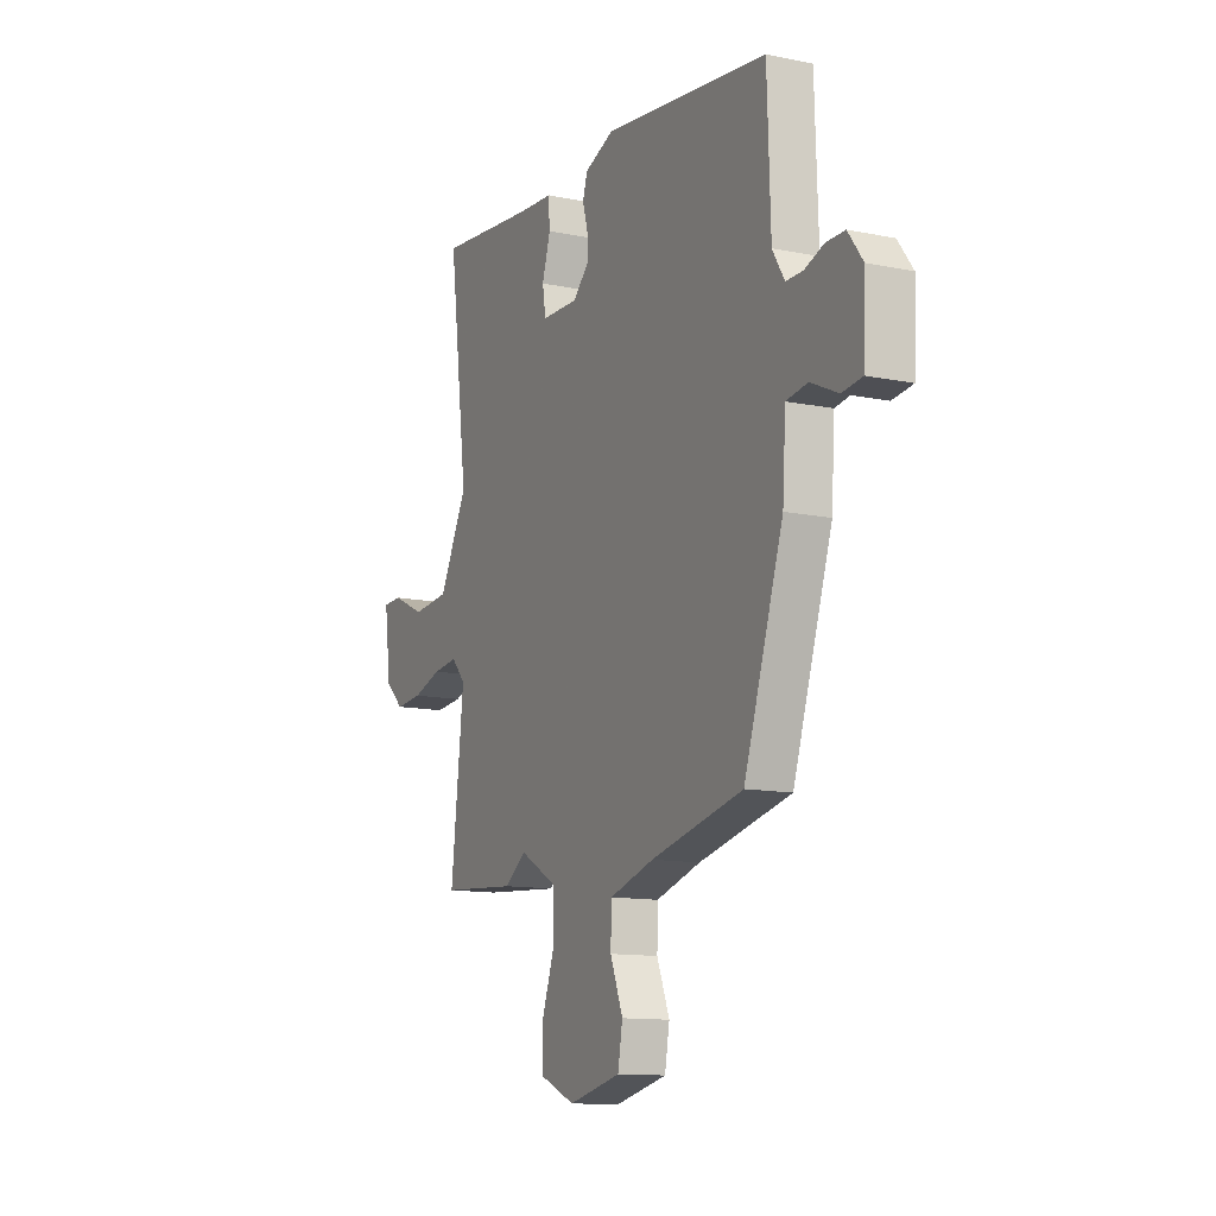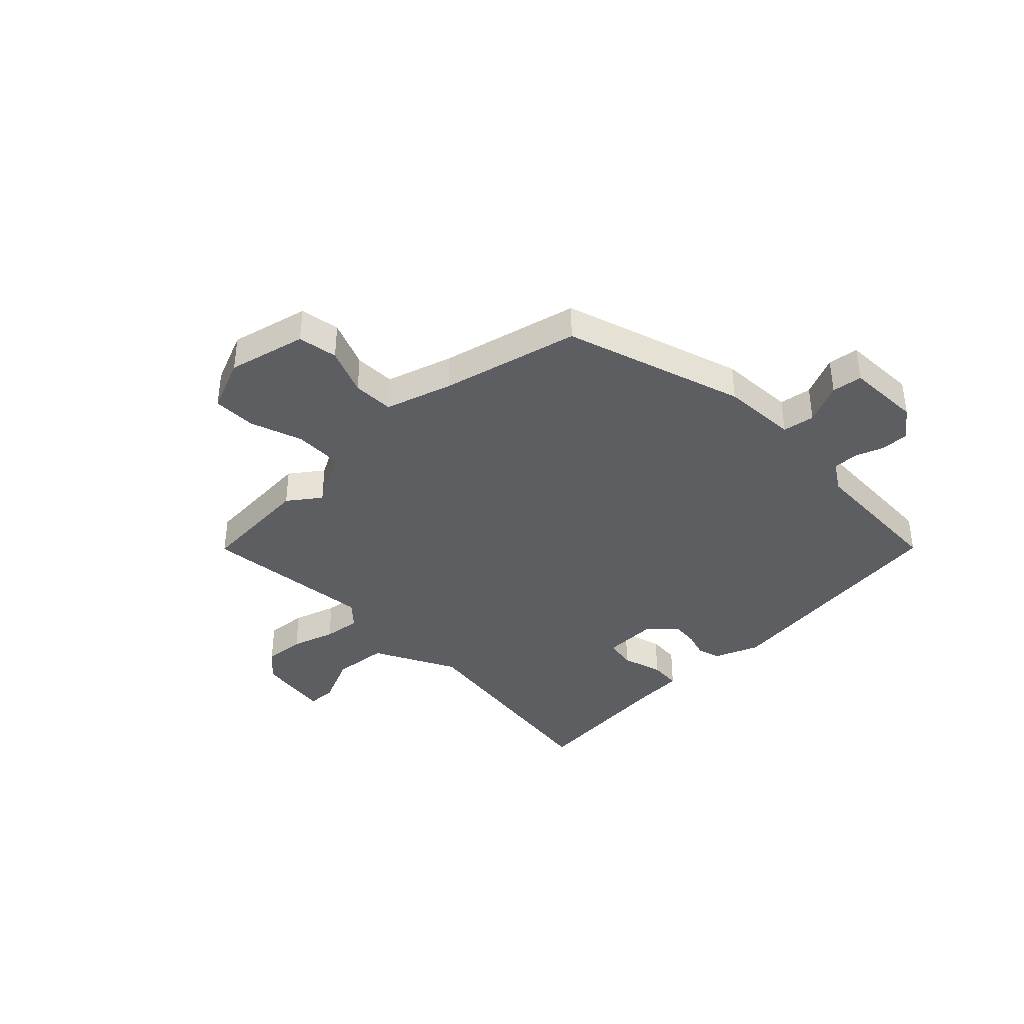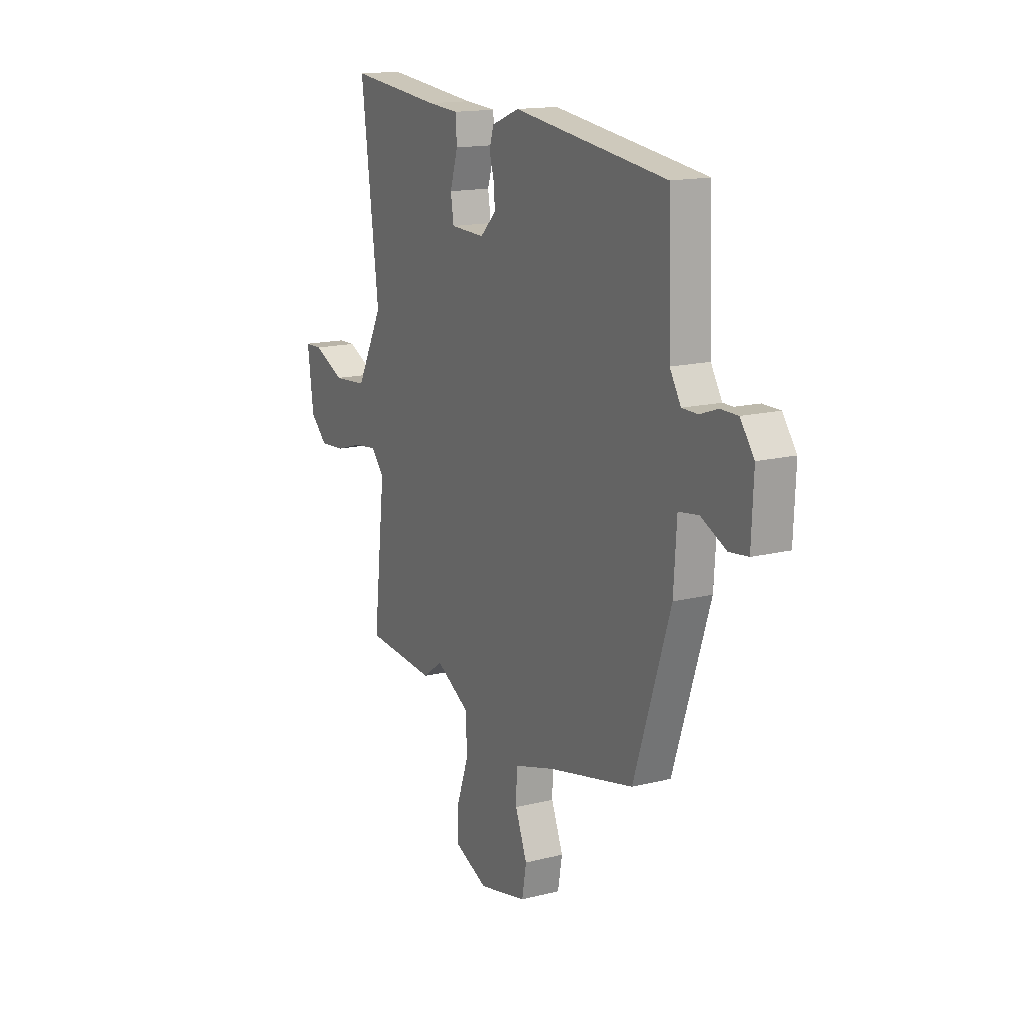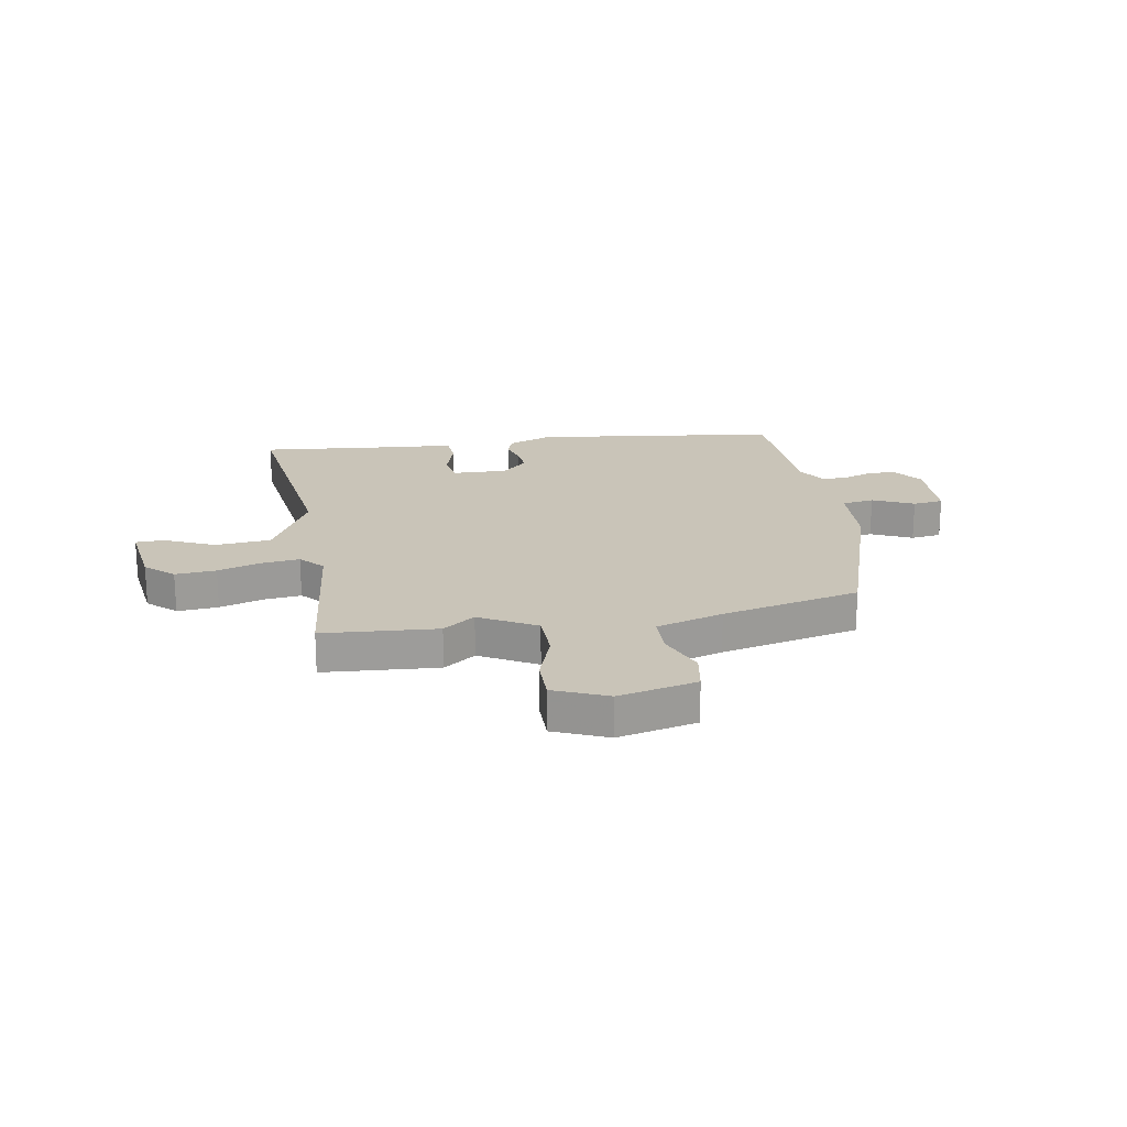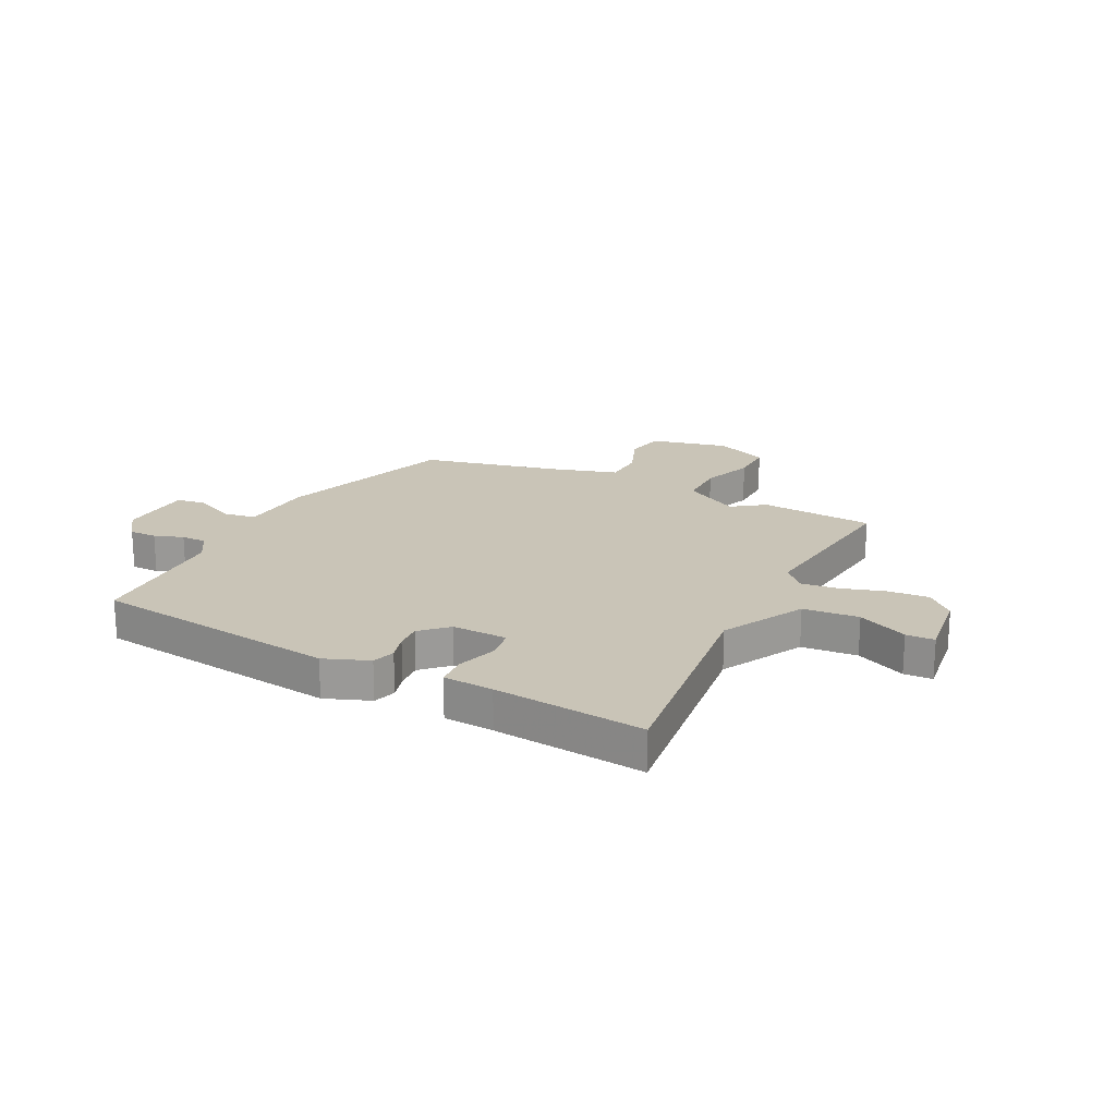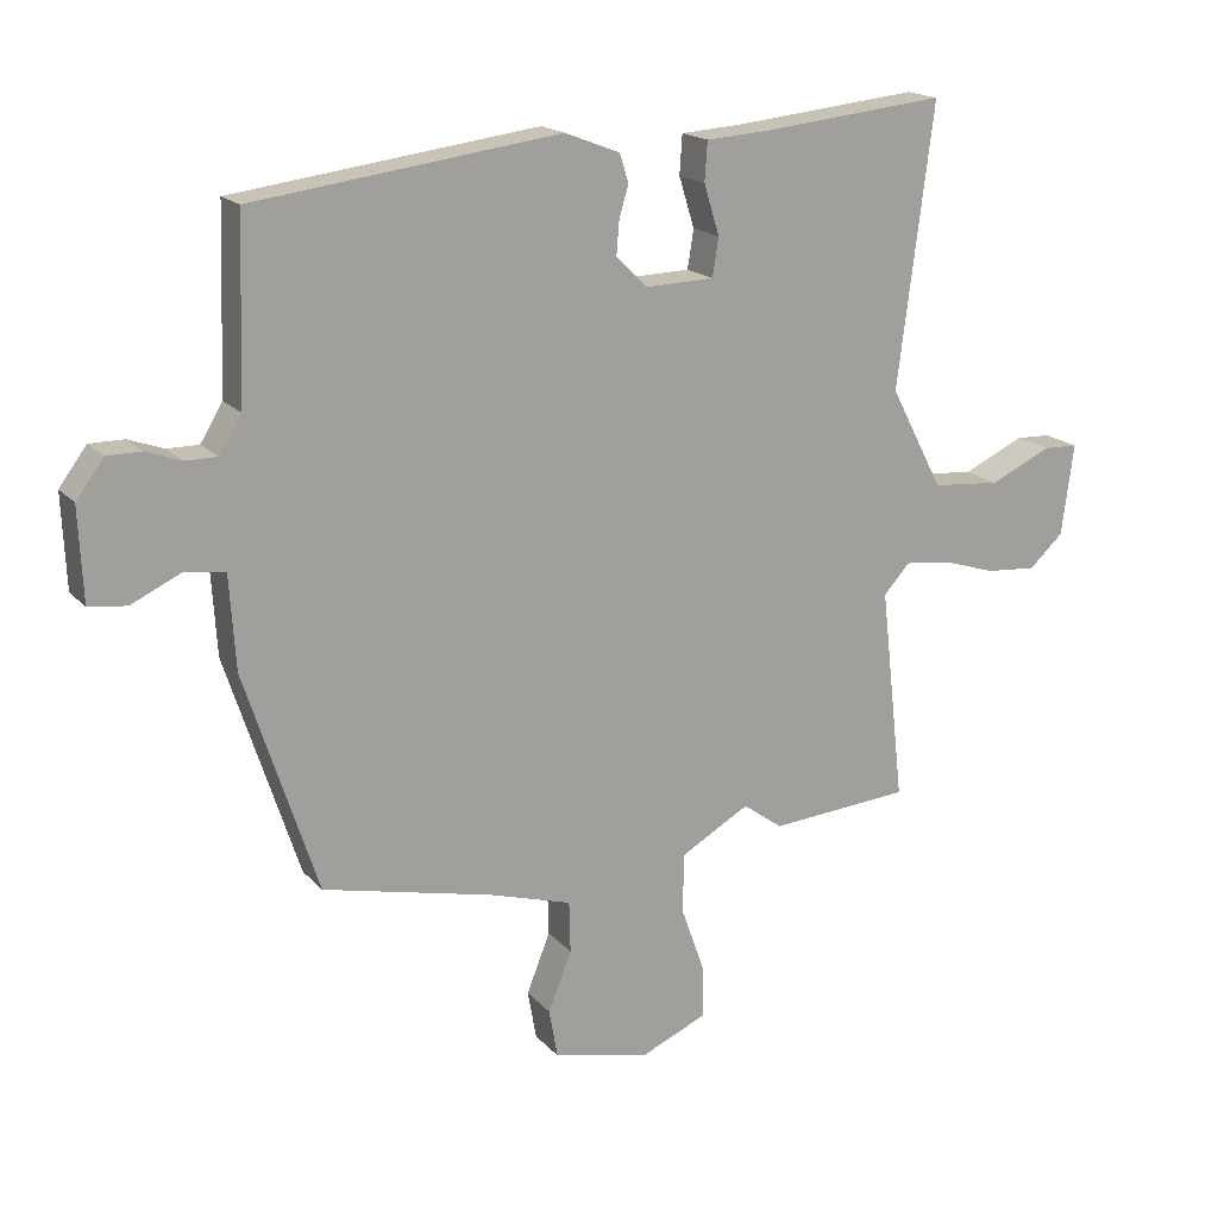
<metadata>
{"format":"obj","ext":"obj","renderer":"f3d","projection":"perspective","resolution":1024,"background":"white","views":[{"elev":-12.3,"azim":-115.8,"up":"+Z"},{"elev":-38.4,"azim":-136.1,"up":"+Y"},{"elev":15.4,"azim":-118.0,"up":"+Z"},{"elev":20.2,"azim":170.1,"up":"+Y"},{"elev":20.0,"azim":27.0,"up":"+Y"},{"elev":17.7,"azim":-27.7,"up":"+Z"}]}
</metadata>
<code>
v -0.501 0.07 0.473
v -0.046 0.07 0.532
v 0.036 0.07 0.5
v 0.049 0.07 0.458
v 0.035 0.07 0.41
v 0.031 0.07 0.361
v 0.078 0.07 0.315
v 0.18 0.07 0.318
v 0.189 0.07 0.375
v 0.166 0.07 0.45
v 0.17 0.07 0.508
v 0.262 0.07 0.514
v 0.539 0.07 0.542
v 0.486 0.07 0.126
v 0.565 0.07 -0.025
v 0.667 0.07 -0.034
v 0.759 0.07 0.008
v 0.811 0.07 0.006
v 0.793 0.07 -0.13
v 0.742 0.07 -0.177
v 0.667 0.07 -0.171
v 0.587 0.07 -0.146
v 0.518 0.07 -0.138
v 0.479 0.07 -0.181
v 0.515 0.07 -0.499
v 0.305 0.07 -0.515
v 0.246 0.07 -0.472
v 0.143 0.07 -0.53
v 0.142 0.07 -0.619
v 0.176 0.07 -0.715
v 0.177 0.07 -0.795
v 0.079 0.07 -0.837
v -0.065 0.07 -0.804
v -0.078 0.07 -0.731
v -0.043 0.07 -0.643
v -0.045 0.07 -0.567
v -0.168 0.07 -0.53
v -0.422 0.07 -0.471
v -0.53 0.07 -0.141
v -0.539 0.07 -0.002
v -0.598 0.07 0.007
v -0.673 0.07 -0.028
v -0.729 0.07 -0.021
v -0.735 0.07 0.117
v -0.694 0.07 0.172
v -0.643 0.07 0.172
v -0.59 0.07 0.153
v -0.543 0.07 0.153
v -0.51 0.07 0.207
v -0.501 0 0.473
v -0.046 0 0.532
v 0.036 0 0.5
v 0.049 0 0.458
v 0.035 0 0.41
v 0.031 0 0.361
v 0.078 0 0.315
v 0.18 0 0.318
v 0.189 0 0.375
v 0.166 0 0.45
v 0.17 0 0.508
v 0.262 0 0.514
v 0.539 0 0.542
v 0.486 0 0.126
v 0.565 0 -0.025
v 0.667 0 -0.034
v 0.759 0 0.008
v 0.811 0 0.006
v 0.793 0 -0.13
v 0.742 0 -0.177
v 0.667 0 -0.171
v 0.587 0 -0.146
v 0.518 0 -0.138
v 0.479 0 -0.181
v 0.515 0 -0.499
v 0.305 0 -0.515
v 0.246 0 -0.472
v 0.143 0 -0.53
v 0.142 0 -0.619
v 0.176 0 -0.715
v 0.177 0 -0.795
v 0.079 0 -0.837
v -0.065 0 -0.804
v -0.078 0 -0.731
v -0.043 0 -0.643
v -0.045 0 -0.567
v -0.168 0 -0.53
v -0.422 0 -0.471
v -0.53 0 -0.141
v -0.539 0 -0.002
v -0.598 0 0.007
v -0.673 0 -0.028
v -0.729 0 -0.021
v -0.735 0 0.117
v -0.694 0 0.172
v -0.643 0 0.172
v -0.59 0 0.153
v -0.543 0 0.153
v -0.51 0 0.207
f 45 46 47
f 44 45 47
f 43 44 47
f 42 43 47
f 41 42 47
f 40 41 47 48
f 40 48 49
f 39 40 49
f 38 39 49
f 37 38 49
f 33 34 35
f 32 33 35
f 31 32 35
f 30 31 35
f 29 30 35
f 28 29 35 36
f 49 1 2
f 37 49 2
f 36 37 2
f 28 36 2
f 27 28 2
f 20 21 22
f 19 20 22
f 18 19 22
f 17 18 22
f 16 17 22
f 15 16 22 23
f 14 15 23 24
f 12 13 14
f 12 14 24
f 11 12 24
f 10 11 24
f 9 10 24
f 2 3 4 5
f 2 5 6
f 27 2 6
f 25 26 27
f 24 25 27
f 9 24 27
f 8 9 27
f 7 8 27
f 6 7 27
f 96 95 94
f 96 94 93
f 96 93 92
f 96 92 91
f 96 91 90
f 97 96 90 89
f 98 97 89
f 98 89 88
f 98 88 87
f 98 87 86
f 84 83 82
f 84 82 81
f 84 81 80
f 84 80 79
f 84 79 78
f 85 84 78 77
f 51 50 98
f 51 98 86
f 51 86 85
f 51 85 77
f 51 77 76
f 71 70 69
f 71 69 68
f 71 68 67
f 71 67 66
f 71 66 65
f 72 71 65 64
f 73 72 64 63
f 63 62 61
f 73 63 61
f 73 61 60
f 73 60 59
f 73 59 58
f 54 53 52 51
f 55 54 51
f 55 51 76
f 76 75 74
f 76 74 73
f 76 73 58
f 76 58 57
f 76 57 56
f 76 56 55
f 1 50 51 2
f 2 51 52 3
f 3 52 53 4
f 4 53 54 5
f 5 54 55 6
f 6 55 56 7
f 7 56 57 8
f 8 57 58 9
f 9 58 59 10
f 10 59 60 11
f 11 60 61 12
f 12 61 62 13
f 13 62 63 14
f 14 63 64 15
f 15 64 65 16
f 16 65 66 17
f 17 66 67 18
f 18 67 68 19
f 19 68 69 20
f 20 69 70 21
f 21 70 71 22
f 22 71 72 23
f 23 72 73 24
f 24 73 74 25
f 25 74 75 26
f 26 75 76 27
f 27 76 77 28
f 28 77 78 29
f 29 78 79 30
f 30 79 80 31
f 31 80 81 32
f 32 81 82 33
f 33 82 83 34
f 34 83 84 35
f 35 84 85 36
f 36 85 86 37
f 37 86 87 38
f 38 87 88 39
f 39 88 89 40
f 40 89 90 41
f 41 90 91 42
f 42 91 92 43
f 43 92 93 44
f 44 93 94 45
f 45 94 95 46
f 46 95 96 47
f 47 96 97 48
f 48 97 98 49
f 49 98 50 1

</code>
